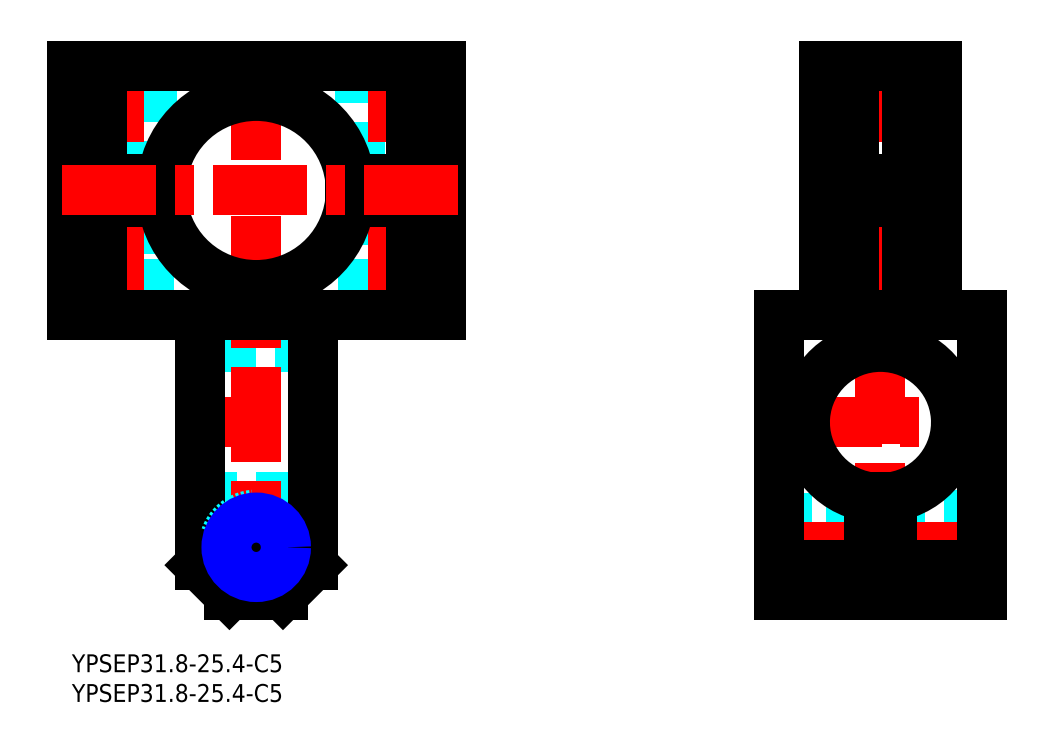
<metadata>
{"format":"dxf","ext":"dxf","renderer":"ezdxf+matplotlib","layout":"modelspace","background":"white","min_lineweight":24,"dpi":150}
</metadata>
<code>
0
SECTION
2
ENTITIES
0
INSERT
8
MSM_CONTINUOUS
2
*U38
10
0
20
0
30
0
0
INSERT
8
MSM_CONTINUOUS
2
*U39
10
0
20
0
30
0
0
LINE
8
MSM_DASHED
10
3.812
20
75.19
30
0
11
3.812
21
57.81
31
0
0
LINE
8
MSM_DASHED
10
12.19
20
57.81
30
0
11
12.19
21
75.19
31
0
0
LINE
8
MSM_DASHED
10
49.81
20
75.19
30
0
11
49.81
21
57.81
31
0
0
LINE
8
MSM_DASHED
10
58.19
20
57.81
30
0
11
58.19
21
75.19
31
0
0
LINE
8
MSM_DASHED
10
3.812
20
57.81
30
0
11
3
21
57
31
0
0
LINE
8
MSM_DASHED
10
13
20
57
30
0
11
12.19
21
57.81
31
0
0
LINE
8
MSM_DASHED
10
12.19
20
57.81
30
0
11
3.812
21
57.81
31
0
0
LINE
8
MSM_DASHED
10
12.19
20
75.19
30
0
11
13
21
76
31
0
0
LINE
8
MSM_DASHED
10
3
20
76
30
0
11
3.812
21
75.19
31
0
0
LINE
8
MSM_DASHED
10
12.19
20
75.19
30
0
11
3.812
21
75.19
31
0
0
LINE
8
MSM_DASHED
10
49.81
20
57.81
30
0
11
49
21
57
31
0
0
LINE
8
MSM_DASHED
10
59
20
57
30
0
11
58.19
21
57.81
31
0
0
LINE
8
MSM_DASHED
10
58.19
20
57.81
30
0
11
49.81
21
57.81
31
0
0
LINE
8
MSM_DASHED
10
58.19
20
75.19
30
0
11
59
21
76
31
0
0
LINE
8
MSM_DASHED
10
49
20
76
30
0
11
49.81
21
75.19
31
0
0
LINE
8
MSM_DASHED
10
58.19
20
75.19
30
0
11
49.81
21
75.19
31
0
0
LINE
8
MSM_DASHED
10
21.5
20
26.46
30
0
11
40.5
21
26.46
31
0
0
LINE
8
MSM_DASHED
10
40.5
20
51.7
30
0
11
21.5
21
51.7
31
0
0
LINE
8
MSM_DASHED
10
59
20
76
30
0
11
59
21
57
31
0
0
LINE
8
MSM_DASHED
10
49
20
76
30
0
11
49
21
57
31
0
0
LINE
8
MSM_DASHED
10
13
20
76
30
0
11
13
21
57
31
0
0
LINE
8
MSM_DASHED
10
3
20
76
30
0
11
3
21
57
31
0
0
LINE
8
MSM_DASHED
10
2.5
20
99
30
0
11
2.5
21
80
31
0
0
LINE
8
MSM_DASHED
10
13.5
20
80
30
0
11
13.5
21
99
31
0
0
LINE
8
MSM_DASHED
10
48.5
20
99
30
0
11
48.5
21
80
31
0
0
LINE
8
MSM_DASHED
10
59.5
20
80
30
0
11
59.5
21
99
31
0
0
LINE
8
MSM_CENTER
10
22.5
20
18
30
0
11
39.5
21
18
31
0
0
LINE
8
MSM_CENTER
10
31
20
7
30
0
11
31
21
102
31
0
0
LINE
8
MSM_CENTER
10
18.5
20
39
30
0
11
43.5
21
39
31
0
0
LINE
8
MSM_CENTER
10
54
20
102
30
0
11
54
21
54
31
0
0
LINE
8
MSM_CENTER
10
8
20
102
30
0
11
8
21
54
31
0
0
LINE
8
MSM_CONTINUOUS
10
46.77
20
76
30
0
11
62
21
76
31
0
0
LINE
8
MSM_CONTINUOUS
10
0
20
76
30
0
11
15.23
21
76
31
0
0
ARC
8
MSM_CONTINUOUS
10
31
20
78
30
0
40
15.9
50
187.2
51
352.8
0
LINE
8
MSM_CONTINUOUS
10
57
20
57
30
0
11
57
21
76
31
0
0
LINE
8
MSM_CONTINUOUS
10
0
20
57
30
0
11
62
21
57
31
0
0
LINE
8
MSM_CONTINUOUS
10
62
20
57
30
0
11
62
21
76
31
0
0
LINE
8
MSM_CONTINUOUS
10
0
20
57
30
0
11
0
21
76
31
0
0
LINE
8
MSM_CONTINUOUS
10
5
20
57
30
0
11
5
21
76
31
0
0
LINE
8
MSM_CONTINUOUS
10
21.5
20
15
30
0
11
21.5
21
57
31
0
0
CIRCLE
8
MSM_DASHED
10
31
20
18
30
0
40
5.5
0
LINE
8
MSM_CONTINUOUS
10
26.5
20
10
30
0
11
35.5
21
10
31
0
0
LINE
8
MSM_CONTINUOUS
10
40.5
20
15
30
0
11
35.5
21
10
31
0
0
LINE
8
MSM_CONTINUOUS
10
40.5
20
15
30
0
11
40.5
21
57
31
0
0
LINE
8
MSM_CONTINUOUS
10
26.5
20
10
30
0
11
21.5
21
15
31
0
0
LINE
8
MSM_CONTINUOUS
10
62
20
80
30
0
11
46.77
21
80
31
0
0
LINE
8
MSM_CONTINUOUS
10
62
20
99
30
0
11
62
21
80
31
0
0
LINE
8
MSM_CONTINUOUS
10
0
20
99
30
0
11
62
21
99
31
0
0
LINE
8
MSM_CONTINUOUS
10
0
20
99
30
0
11
0
21
80
31
0
0
LINE
8
MSM_CONTINUOUS
10
15.23
20
80
30
0
11
0
21
80
31
0
0
LINE
8
MSM_CONTINUOUS
10
57
20
99
30
0
11
57
21
80
31
0
0
LINE
8
MSM_CONTINUOUS
10
5
20
99
30
0
11
5
21
80
31
0
0
ARC
8
MSM_CONTINUOUS
10
31
20
78
30
0
40
15.9
50
7.226
51
172.8
0
LINE
8
MSM_DASHED
10
133.2
20
22.19
30
0
11
119.8
21
22.19
31
0
0
LINE
8
MSM_DASHED
10
119.8
20
13.81
30
0
11
133.2
21
13.81
31
0
0
LINE
8
MSM_DASHED
10
119.8
20
13.81
30
0
11
119.8
21
22.19
31
0
0
LINE
8
MSM_DASHED
10
119.8
20
22.19
30
0
11
119
21
23
31
0
0
LINE
8
MSM_DASHED
10
119
20
13
30
0
11
119.8
21
13.81
31
0
0
LINE
8
MSM_DASHED
10
133.2
20
13.81
30
0
11
133.2
21
22.19
31
0
0
LINE
8
MSM_DASHED
10
133.2
20
13.81
30
0
11
134
21
13
31
0
0
LINE
8
MSM_DASHED
10
134
20
23
30
0
11
133.2
21
22.19
31
0
0
LINE
8
MSM_DASHED
10
153
20
23.5
30
0
11
138
21
23.5
31
0
0
LINE
8
MSM_DASHED
10
138
20
12.5
30
0
11
153
21
12.5
31
0
0
LINE
8
MSM_DASHED
10
126.5
20
62.1
30
0
11
145.5
21
62.1
31
0
0
LINE
8
MSM_DASHED
10
131.8
20
75.19
30
0
11
131.8
21
57.81
31
0
0
LINE
8
MSM_DASHED
10
140.2
20
57.81
30
0
11
140.2
21
75.19
31
0
0
LINE
8
MSM_DASHED
10
131.8
20
57.81
30
0
11
131
21
57
31
0
0
LINE
8
MSM_DASHED
10
141
20
57
30
0
11
140.2
21
57.81
31
0
0
LINE
8
MSM_DASHED
10
140.2
20
57.81
30
0
11
131.8
21
57.81
31
0
0
LINE
8
MSM_DASHED
10
140.2
20
75.19
30
0
11
141
21
76
31
0
0
LINE
8
MSM_DASHED
10
131
20
76
30
0
11
131.8
21
75.19
31
0
0
LINE
8
MSM_DASHED
10
140.2
20
75.19
30
0
11
131.8
21
75.19
31
0
0
LINE
8
MSM_DASHED
10
131
20
76
30
0
11
131
21
57
31
0
0
LINE
8
MSM_DASHED
10
141
20
76
30
0
11
141
21
57
31
0
0
LINE
8
MSM_DASHED
10
134
20
23
30
0
11
119
21
23
31
0
0
LINE
8
MSM_DASHED
10
134
20
13
30
0
11
119
21
13
31
0
0
LINE
8
MSM_DASHED
10
145.5
20
93.9
30
0
11
126.5
21
93.9
31
0
0
LINE
8
MSM_DASHED
10
130.5
20
99
30
0
11
130.5
21
80
31
0
0
LINE
8
MSM_DASHED
10
141.5
20
80
30
0
11
141.5
21
99
31
0
0
LINE
8
MSM_CENTER
10
123.5
20
78
30
0
11
148.5
21
78
31
0
0
LINE
8
MSM_CENTER
10
153.8
20
18
30
0
11
135.1
21
18
31
0
0
LINE
8
MSM_CENTER
10
156
20
18
30
0
11
116
21
18
31
0
0
LINE
8
MSM_CENTER
10
120.3
20
39
30
0
11
151.7
21
39
31
0
0
LINE
8
MSM_CENTER
10
136
20
102
30
0
11
136
21
7
31
0
0
LINE
8
MSM_CONTINUOUS
10
134
20
26.46
30
0
11
134
21
10
31
0
0
LINE
8
MSM_CONTINUOUS
10
119
20
10
30
0
11
119
21
57
31
0
0
LINE
8
MSM_CONTINUOUS
10
134
20
10
30
0
11
119
21
10
31
0
0
LINE
8
MSM_CONTINUOUS
10
153
20
10
30
0
11
153
21
57
31
0
0
LINE
8
MSM_CONTINUOUS
10
138
20
26.46
30
0
11
138
21
10
31
0
0
LINE
8
MSM_CONTINUOUS
10
153
20
10
30
0
11
138
21
10
31
0
0
LINE
8
MSM_CONTINUOUS
10
119
20
57
30
0
11
153
21
57
31
0
0
LINE
8
MSM_CONTINUOUS
10
134
20
15
30
0
11
119
21
15
31
0
0
ARC
8
MSM_CONTINUOUS
10
136
20
39
30
0
40
12.7
50
279.1
51
260.9
0
LINE
8
MSM_CONTINUOUS
10
153
20
15
30
0
11
138
21
15
31
0
0
LINE
8
MSM_CONTINUOUS
10
126.5
20
57
30
0
11
126.5
21
76
31
0
0
LINE
8
MSM_CONTINUOUS
10
126.5
20
76
30
0
11
145.5
21
76
31
0
0
LINE
8
MSM_CONTINUOUS
10
145.5
20
57
30
0
11
145.5
21
76
31
0
0
LINE
8
MSM_CONTINUOUS
10
131.5
20
57
30
0
11
131.5
21
76
31
0
0
LINE
8
MSM_CONTINUOUS
10
140.5
20
57
30
0
11
140.5
21
76
31
0
0
LINE
8
MSM_CONTINUOUS
10
126.5
20
99
30
0
11
126.5
21
80
31
0
0
LINE
8
MSM_CONTINUOUS
10
126.5
20
99
30
0
11
145.5
21
99
31
0
0
LINE
8
MSM_CONTINUOUS
10
145.5
20
80
30
0
11
126.5
21
80
31
0
0
LINE
8
MSM_CONTINUOUS
10
145.5
20
99
30
0
11
145.5
21
80
31
0
0
LINE
8
MSM_CONTINUOUS
10
131.5
20
99
30
0
11
131.5
21
80
31
0
0
LINE
8
MSM_CONTINUOUS
10
140.5
20
99
30
0
11
140.5
21
80
31
0
0
CIRCLE
8
MSM_CONTINUOUS
10
31
20
18
30
0
40
4.188
0
CIRCLE
8
MSM_NARROW
10
31
20
18
30
0
40
5
0
LINE
8
MSM_CENTER
10
65
20
78
30
0
11
-3
21
78
31
0
0
ENDSEC
0
EOF

</code>
